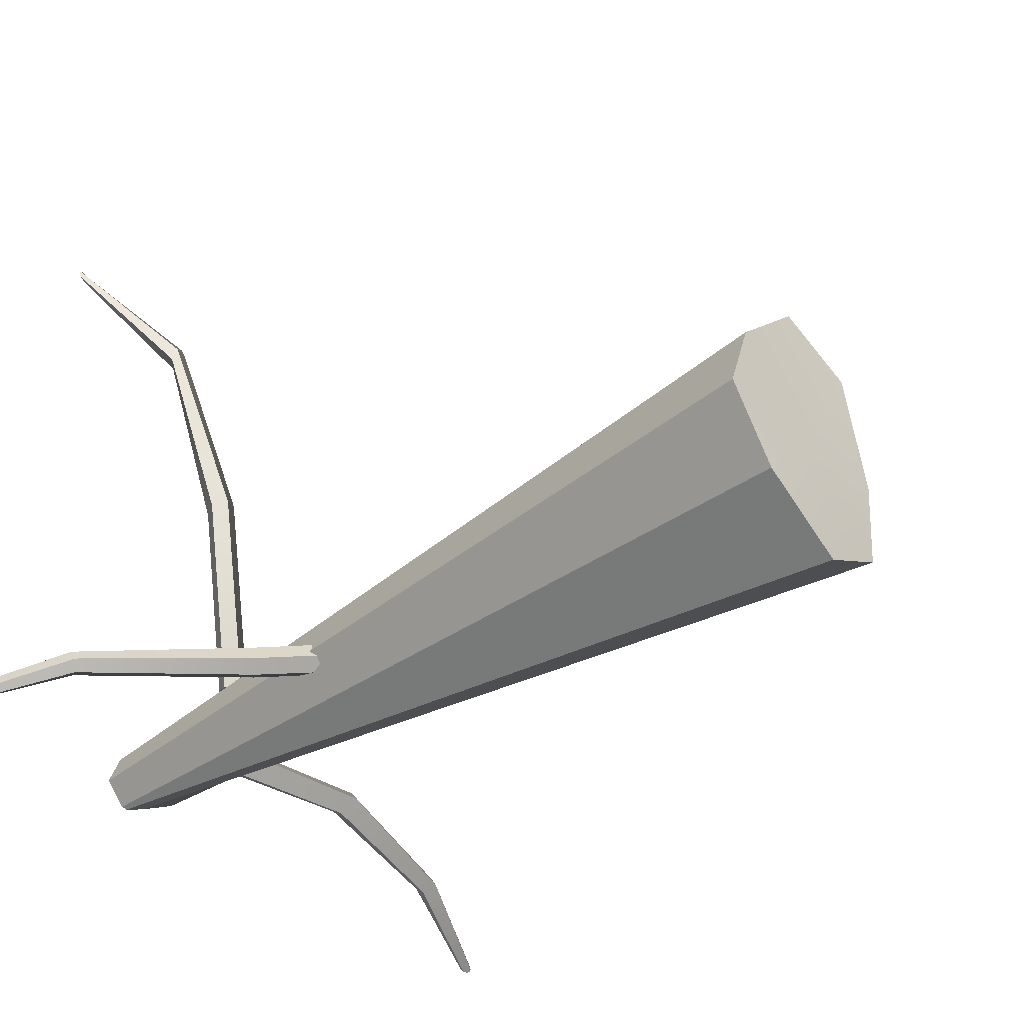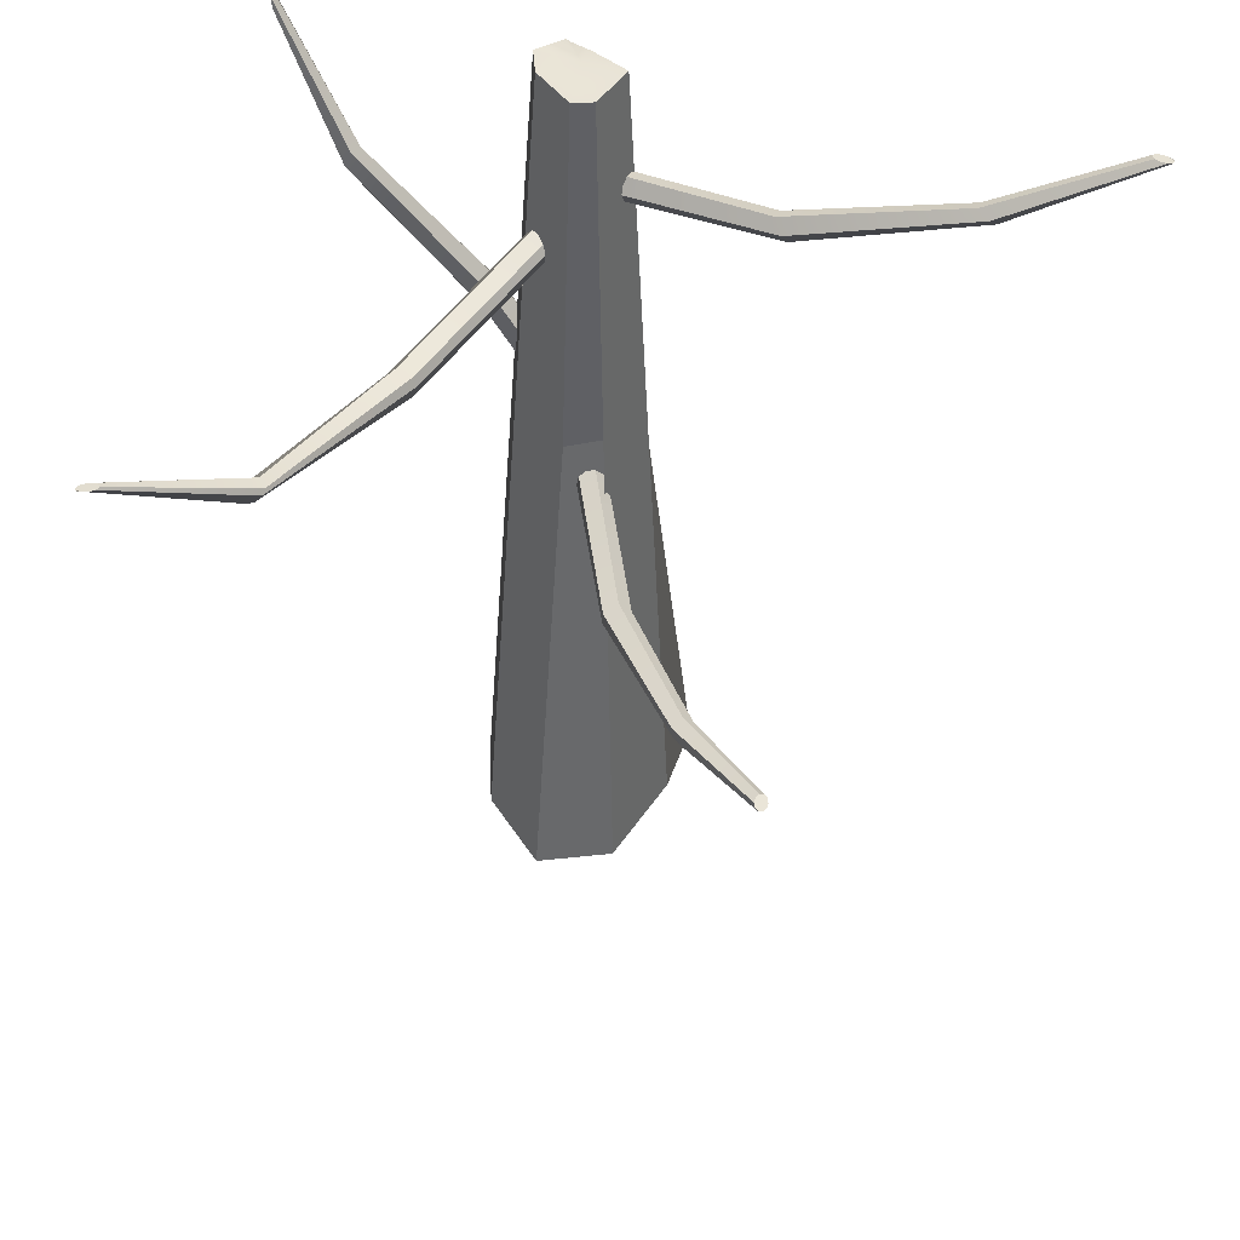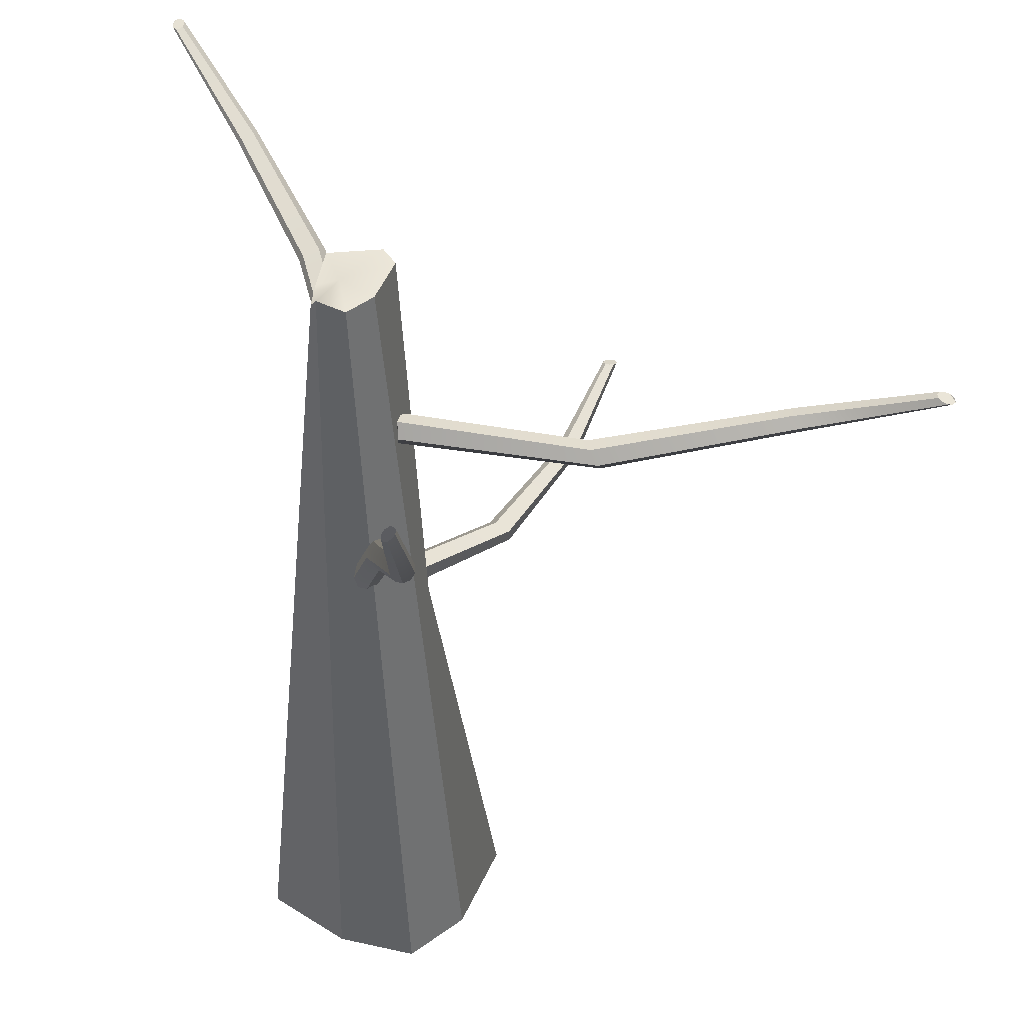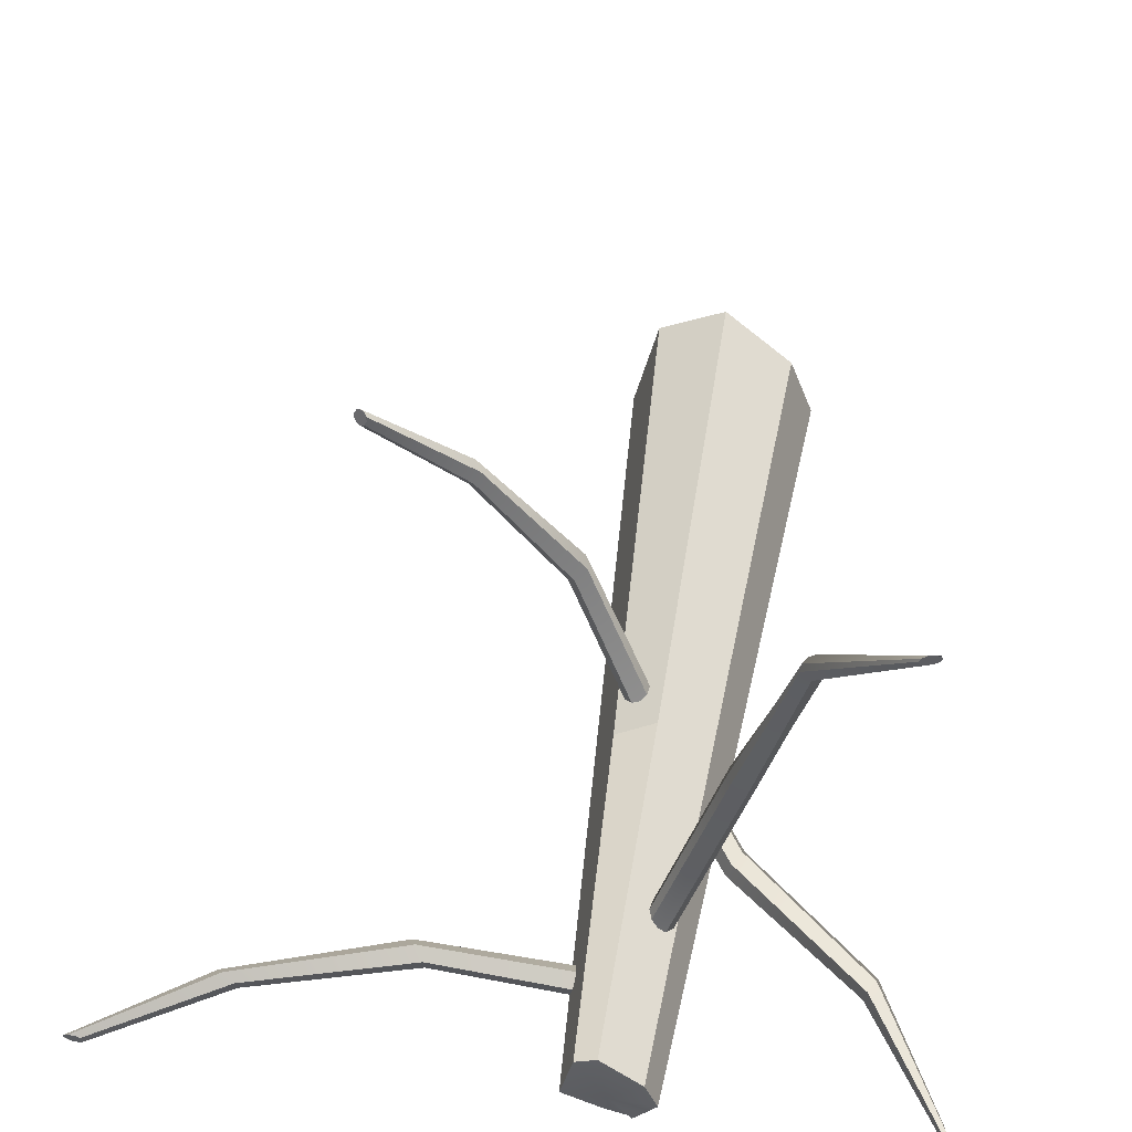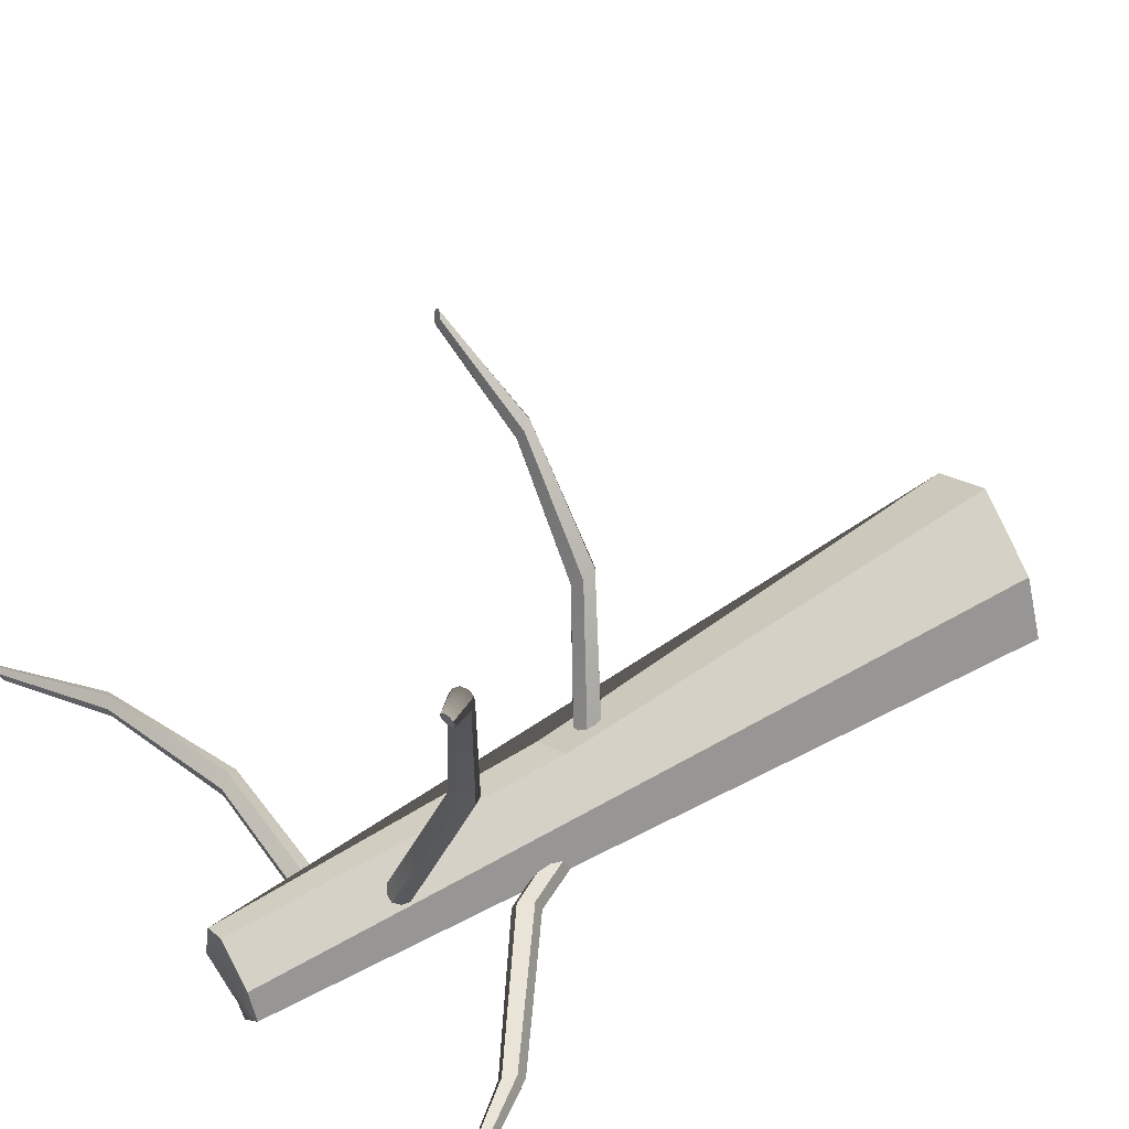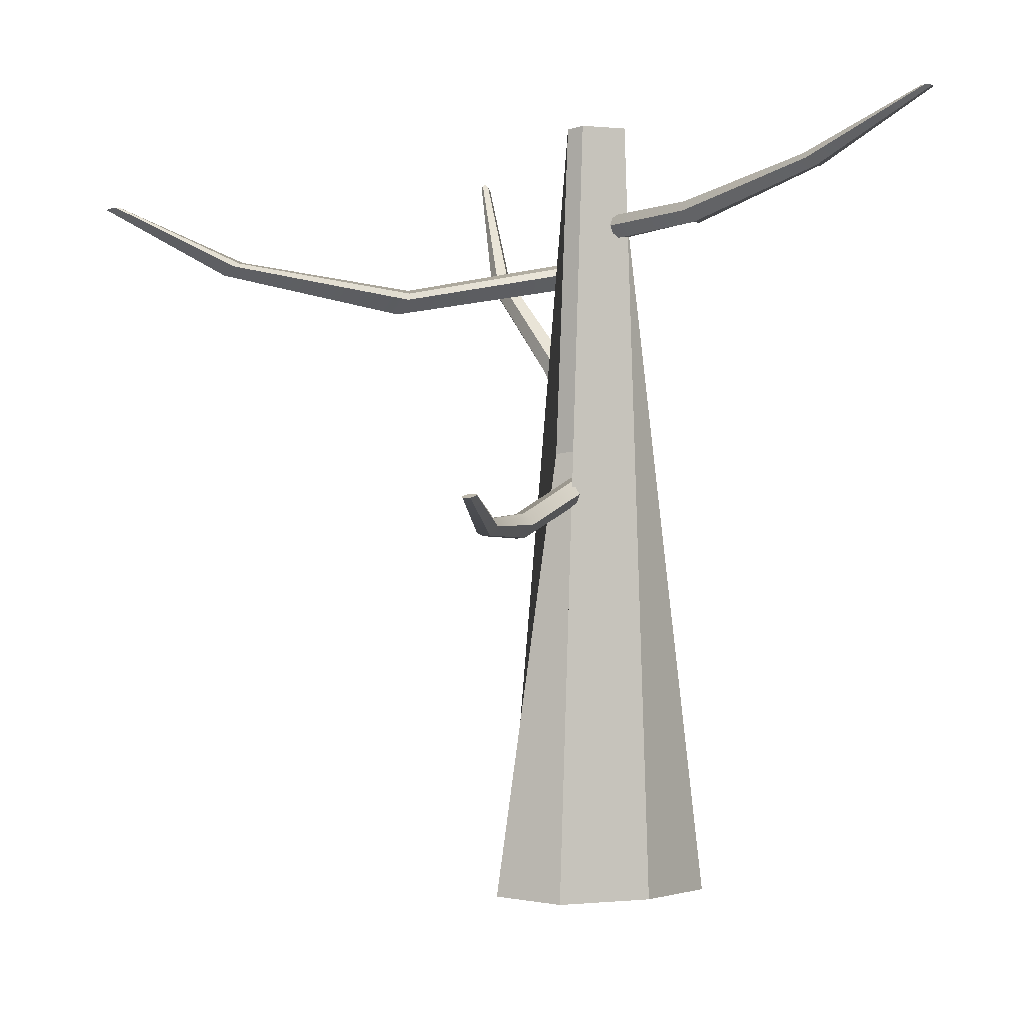
<metadata>
{"format":"obj","ext":"obj","renderer":"f3d","projection":"perspective","resolution":1024,"background":"white","views":[{"elev":-36.7,"azim":-47.7,"up":"+Z"},{"elev":45.0,"azim":17.7,"up":"+Y"},{"elev":43.2,"azim":-109.7,"up":"+Y"},{"elev":47.5,"azim":-171.9,"up":"+Z"},{"elev":45.7,"azim":-125.1,"up":"+Z"},{"elev":0.1,"azim":53.8,"up":"+Y"}]}
</metadata>
<code>
g default
v 1.806 0.0932 -1.587
v 0.3914 -0.009945 -2.324
v -1.237 0 -1.233
v -2.191 -0.001059 0.1594
v -1.672 0.02111 1.565
v -0.183 0.09101 2.941
v 1.252 0.01418 2.204
v 1.771 0 -0
v 0.06309 17.95 -0.4502
v -0.417 17.9 -0.6828
v -0.4643 18 -0.5928
v -0.921 17.96 -0.1588
v -0.6658 17.97 0.4706
v 0.1846 17.96 1.15
v 0.6156 18 1.048
v 0.8706 18 0
v 0 0 0
v 0 18 0
v 0.8795 10.46 0.9929
v 0.02809 10.35 1.377
g pCylinder1
f 1 2 10 9
f 2 3 11 10
f 3 4 12 11
f 4 5 13 12
f 5 6 20 14 13
f 20 19 15 14
f 7 8 16 15 19
f 8 1 9 16
f 2 1 17
f 3 2 17
f 4 3 17
f 5 4 17
f 6 5 17
f 7 6 17
f 8 7 17
f 1 8 17
f 9 10 18
f 10 11 18
f 11 12 18
f 12 13 18
f 13 14 18
f 14 15 18
f 15 16 18
f 16 9 18
f 6 7 19 20
g default
v -0.07907 15.84 -0.2055
v -0.09447 15.95 -0.0573
v -0.09352 15.96 0.1281
v -0.07658 15.85 0.2798
v -0.05013 15.68 0.3399
v -0.02426 15.5 0.2855
v -0.008861 15.39 0.1373
v -0.009814 15.39 -0.0481
v -0.02675 15.49 -0.1998
v -0.05321 15.67 -0.26
v 9.838 17.75 -0.699
v 9.814 17.76 -0.6252
v 9.865 17.77 -0.5425
v 9.971 17.78 -0.4826
v 10.09 17.78 -0.4682
v 10.18 17.77 -0.505
v 10.2 17.76 -0.5788
v 10.15 17.76 -0.6614
v 10.05 17.75 -0.7214
v 9.927 17.75 -0.7357
v -0.05167 15.67 0.03999
v 10.01 17.76 -0.602
v 3.881 15.72 0.7605
v 3.781 15.87 0.7111
v 3.702 15.96 0.5674
v 3.673 15.95 0.3844
v 3.706 15.85 0.2318
v 3.788 15.7 0.1681
v 3.887 15.55 0.2175
v 3.966 15.46 0.3612
v 3.995 15.47 0.5442
v 3.962 15.57 0.6968
v 7.248 16.61 0.2836
v 7.381 16.53 0.3101
v 7.483 16.44 0.2486
v 7.515 16.37 0.1226
v 7.465 16.36 -0.01968
v 7.351 16.4 -0.124
v 7.218 16.48 -0.1505
v 7.116 16.57 -0.08899
v 7.084 16.64 0.03698
v 7.134 16.65 0.1793
g pCylinder2
f 46 47 21 22 23 45
f 44 45 23 24 25 43
f 52 43 25 26 27 51
f 49 50 51 27 28 29 30 48
f 30 21 47 48
f 22 21 41
f 23 22 41
f 24 23 41
f 25 24 41
f 26 25 41
f 27 26 41
f 28 27 41
f 29 28 41
f 30 29 41
f 21 30 41
f 42 31 32 33
f 42 33 34 35
f 35 36 42
f 42 36 37 38
f 38 39 42
f 42 39 40 31
f 53 62 45 44 43 54
f 61 60 47 46 45 62
f 48 47 60 59
f 58 57 56 51 50 49 48 59
f 55 54 43 52 51 56
f 34 33 62 53 54 35
f 36 35 54 55 56 37
f 39 38 37 56 57 58 59 40
f 60 31 40 59
f 32 31 60 61 62 33
g default
v 0.5697 9.794 0.7802
v 0.4441 9.89 0.8776
v 0.2905 9.874 0.9803
v 0.1676 9.753 1.049
v 0.1223 9.574 1.057
v 0.172 9.404 1.002
v 0.2977 9.308 0.905
v 0.4513 9.324 0.8024
v 0.5742 9.445 0.7337
v 0.6194 9.624 0.7252
v 5.754 9.366 7.731
v 5.682 9.373 7.757
v 5.638 9.362 7.839
v 5.638 9.338 7.946
v 5.683 9.308 8.036
v 5.756 9.286 8.075
v 5.828 9.278 8.049
v 5.873 9.289 7.967
v 5.872 9.314 7.861
v 5.827 9.343 7.77
v 0.3709 9.599 0.8913
v 5.755 9.326 7.903
v 1.633 8.653 3.975
v 1.634 8.826 3.917
v 1.72 8.944 3.806
v 1.858 8.962 3.684
v 1.996 8.873 3.599
v 2.081 8.712 3.582
v 2.08 8.539 3.64
v 1.994 8.421 3.751
v 1.856 8.403 3.872
v 1.718 8.492 3.958
v 3.662 8.771 6.225
v 3.699 8.658 6.31
v 3.794 8.552 6.323
v 3.911 8.495 6.26
v 4.005 8.507 6.145
v 4.04 8.584 6.021
v 4.003 8.697 5.936
v 3.907 8.803 5.922
v 3.79 8.861 5.985
v 3.697 8.849 6.101
g pCylinder3
f 89 90 72 63 64 88
f 87 88 64 65 66 86
f 85 86 66 67 68 94
f 93 94 68 69 70 92
f 91 92 70 71 72 90
f 64 63 83
f 65 64 83
f 66 65 83
f 67 66 83
f 68 67 83
f 69 68 83
f 70 69 83
f 71 70 83
f 72 71 83
f 63 72 83
f 84 82 73 74
f 84 74 75 76
f 76 77 84
f 84 77 78 79
f 84 79 80 81
f 81 82 84
f 104 103 88 87 86 95
f 102 101 90 89 88 103
f 100 99 92 91 90 101
f 98 97 94 93 92 99
f 96 95 86 85 94 97
f 77 76 95 96 97 78
f 79 78 97 98 99 80
f 81 80 99 100 101 82
f 73 82 101 102 103 74
f 75 74 103 104 95 76
g default
v -0.0149 9.022 -0.5943
v -0.1008 8.958 -0.4427
v -0.09987 8.961 -0.2574
v -0.01241 9.03 -0.109
v 0.1281 9.138 -0.05421
v 0.2681 9.244 -0.114
v 0.354 9.307 -0.2656
v 0.3531 9.304 -0.451
v 0.2656 9.235 -0.5994
v 0.1251 9.128 -0.6541
v -6.098 17.14 -1.11
v -6.103 17.12 -1.036
v -6.116 17.17 -0.9532
v -6.133 17.28 -0.8942
v -6.147 17.4 -0.8811
v -6.153 17.49 -0.9189
v -6.148 17.51 -0.9931
v -6.135 17.46 -1.076
v -6.118 17.35 -1.134
v -6.104 17.23 -1.148
v 0.1266 9.133 -0.3542
v -1.792 12.57 0.3385
v -1.877 12.41 0.2944
v -1.919 12.3 0.154
v -1.903 12.27 -0.02902
v -1.835 12.34 -0.1847
v -1.741 12.49 -0.2536
v -1.656 12.65 -0.2094
v -1.614 12.76 -0.06901
v -1.63 12.79 0.114
v -1.698 12.72 0.2696
v -4.641 14.72 -0.1298
v -4.574 14.86 -0.1068
v -4.497 14.97 -0.1717
v -4.439 15.01 -0.2996
v -4.423 14.96 -0.4417
v -4.454 14.84 -0.5437
v -4.521 14.7 -0.5667
v -4.598 14.58 -0.5018
v -4.656 14.55 -0.3739
v -4.672 14.6 -0.2318
g pCylinder4
f 130 131 114 105 106 129
f 128 129 106 107 108 127
f 126 127 108 109 110 135
f 134 135 110 111 112 133
f 132 133 112 113 114 131
f 106 105 125
f 107 106 125
f 108 107 125
f 109 108 125
f 110 109 125
f 111 110 125
f 112 111 125
f 113 112 125
f 114 113 125
f 105 114 125
f 145 144 129 128 127 136
f 143 142 131 130 129 144
f 141 140 133 132 131 142
f 139 138 135 134 133 140
f 137 136 127 126 135 138
f 119 118 136 137 138 120
f 121 120 138 139 140 122
f 123 122 140 141 142 124
f 115 124 142 143 144 116
f 117 116 144 145 136 118
f 116 117 118 119 120 121 122 123 124 115
g default
v -0.3375 14.77 0.8875
v -0.4973 14.86 0.8481
v -0.6746 14.83 0.8017
v -0.8019 14.7 0.766
v -0.8305 14.51 0.7546
v -0.7494 14.35 0.772
v -0.5897 14.26 0.8114
v -0.4123 14.29 0.8578
v -0.285 14.42 0.8935
v -0.2565 14.6 0.9048
v -4.502 15.9 10.38
v -4.534 15.89 10.31
v -4.627 15.88 10.29
v -4.745 15.87 10.32
v -4.843 15.86 10.39
v -4.883 15.87 10.48
v -4.851 15.88 10.55
v -4.758 15.89 10.57
v -4.64 15.9 10.54
v -4.542 15.91 10.47
v -0.5435 14.56 0.8297
v -4.692 15.89 10.43
v -2.144 13.83 4.42
v -2.104 14 4.355
v -1.967 14.12 4.327
v -1.785 14.15 4.346
v -1.627 14.07 4.404
v -1.554 13.92 4.48
v -1.594 13.75 4.544
v -1.731 13.62 4.572
v -1.914 13.6 4.554
v -2.071 13.67 4.495
v -3.023 14.55 8.155
v -3.122 14.46 8.244
v -3.139 14.39 8.374
v -3.067 14.37 8.498
v -2.935 14.39 8.567
v -2.792 14.46 8.555
v -2.693 14.55 8.466
v -2.676 14.62 8.335
v -2.747 14.65 8.212
v -2.88 14.62 8.143
g pCylinder5
f 171 172 146 147 148 170
f 169 170 148 149 150 168
f 177 168 150 151 152 176
f 174 175 176 152 153 154 155 173
f 155 146 172 173
f 147 146 166
f 148 147 166
f 149 148 166
f 150 149 166
f 151 150 166
f 152 151 166
f 153 152 166
f 154 153 166
f 155 154 166
f 146 155 166
f 167 156 157 158
f 167 158 159 160
f 160 161 167
f 167 161 162 163
f 163 164 167
f 167 164 165 156
f 178 187 170 169 168 179
f 186 185 172 171 170 187
f 173 172 185 184
f 183 182 181 176 175 174 173 184
f 180 179 168 177 176 181
f 159 158 187 178 179 160
f 161 160 179 180 181 162
f 164 163 162 181 182 183 184 165
f 185 156 165 184
f 157 156 185 186 187 158

</code>
